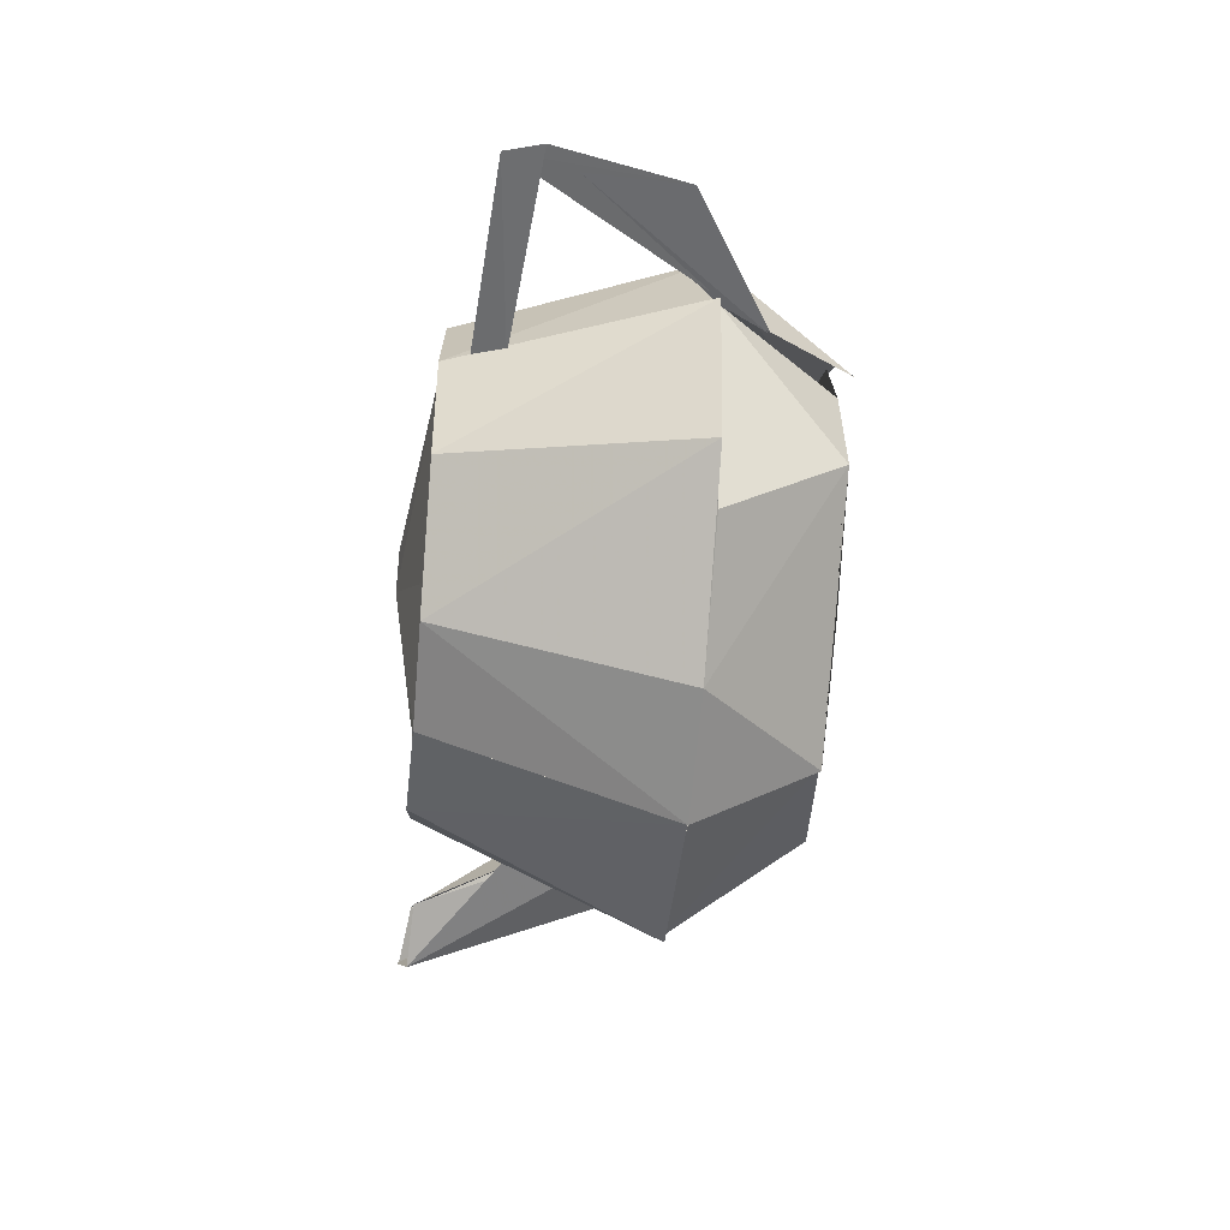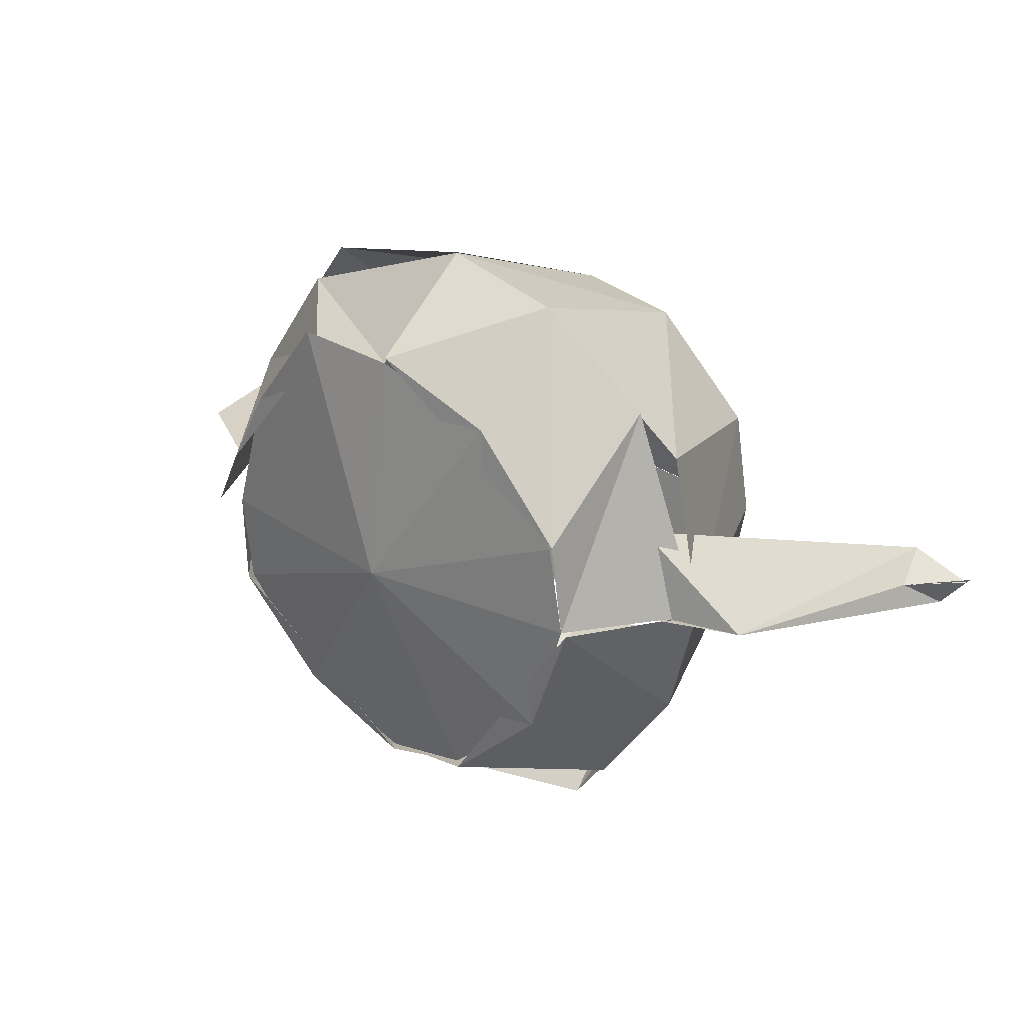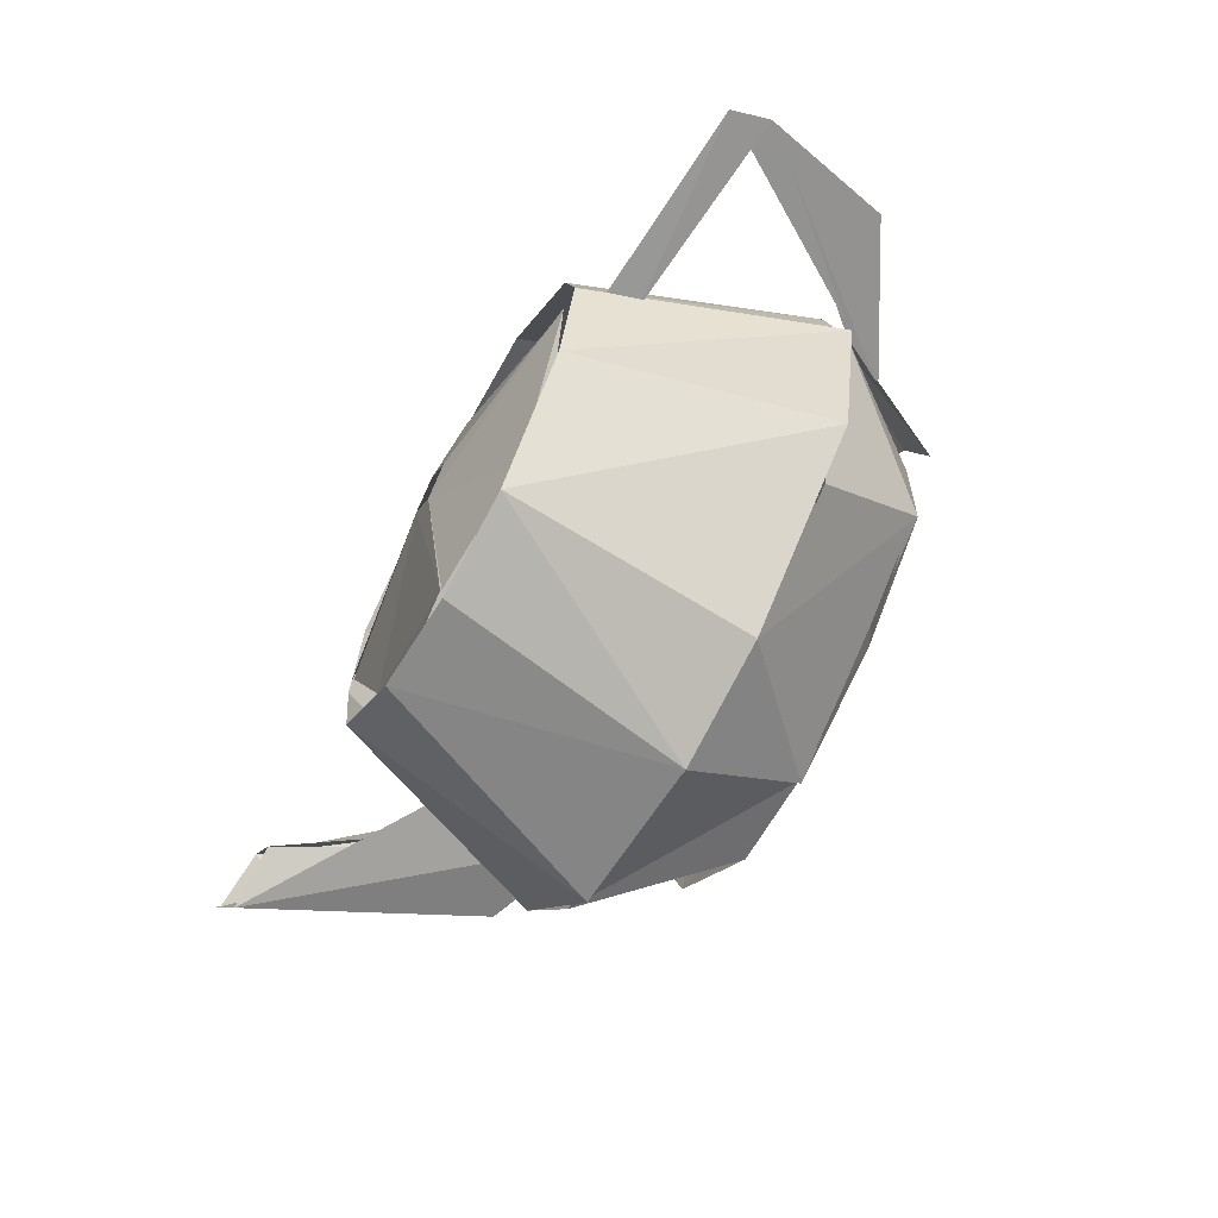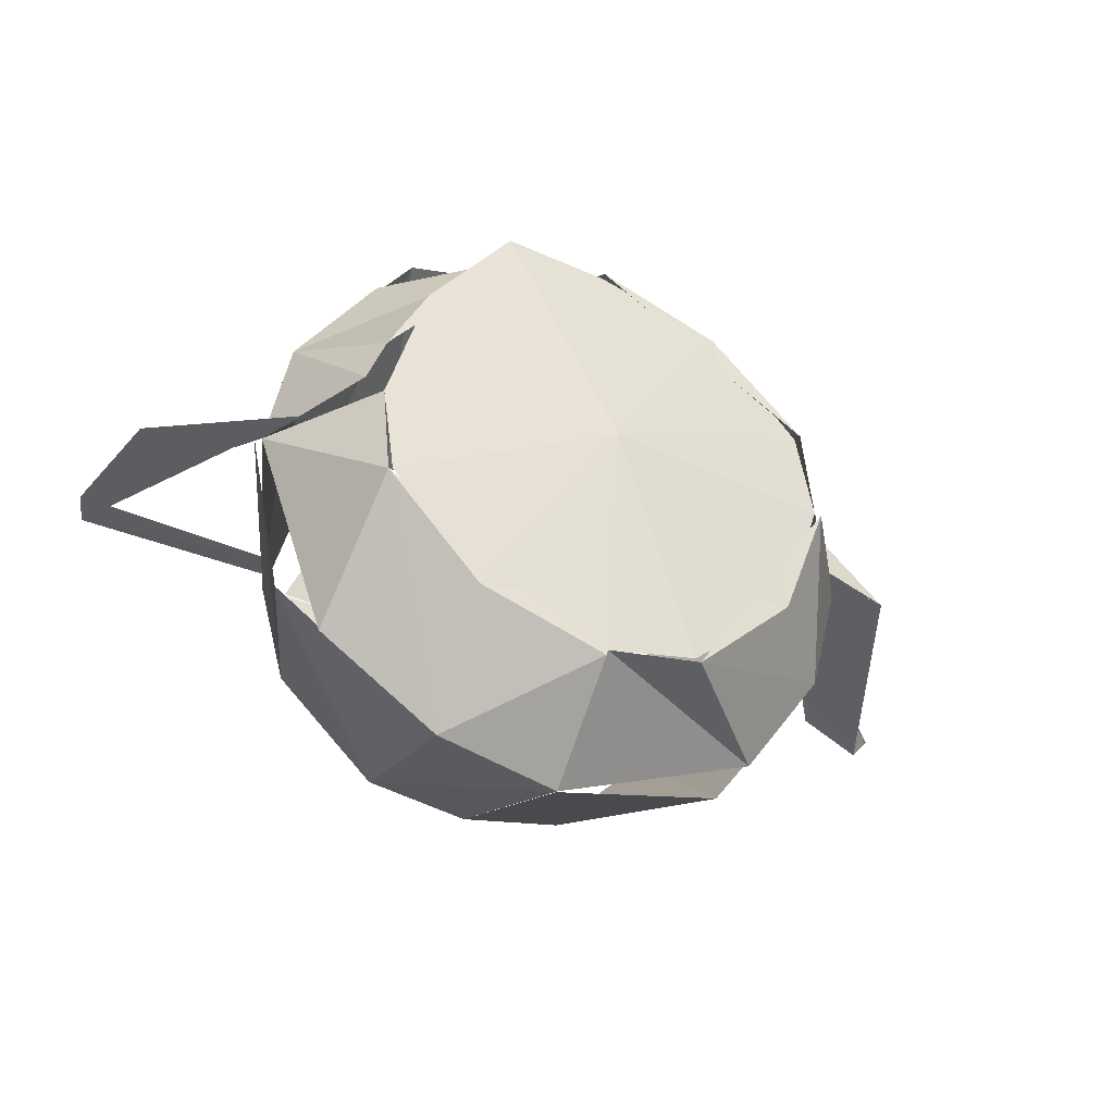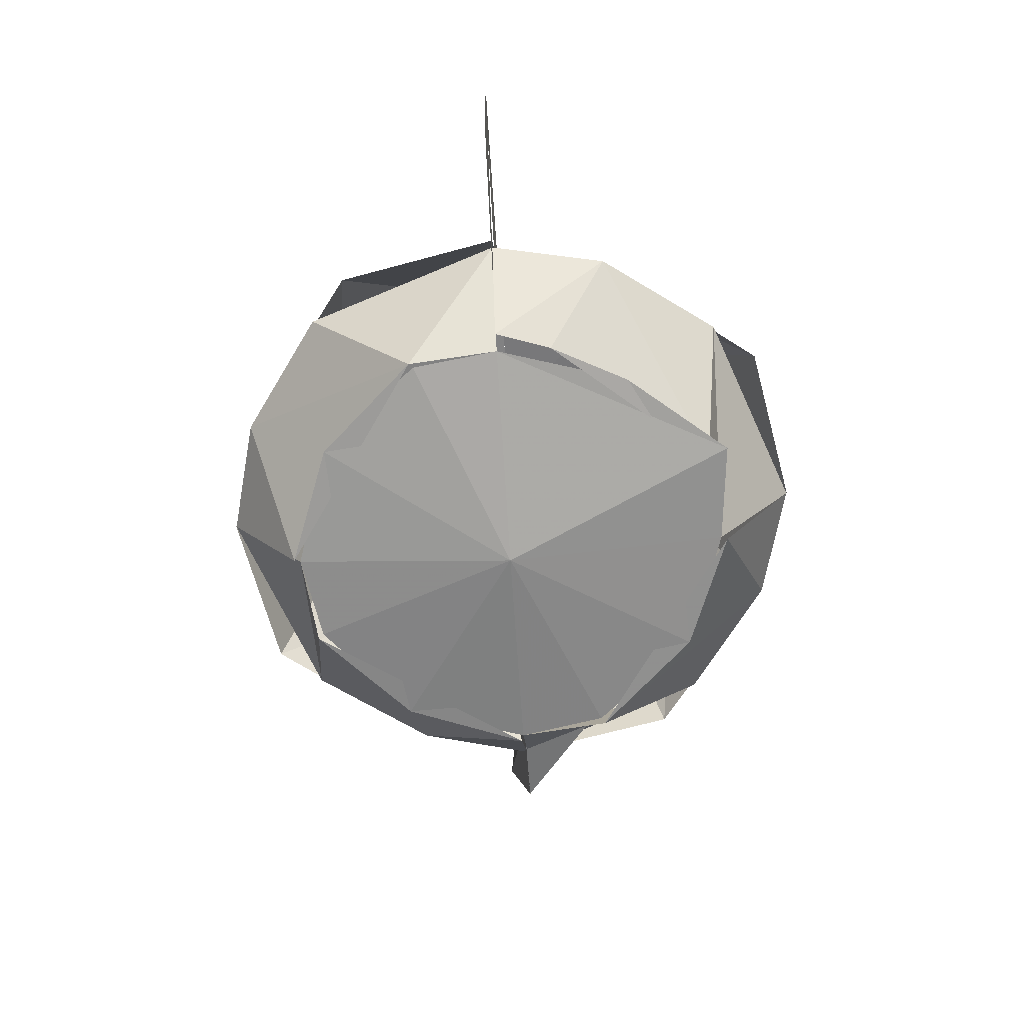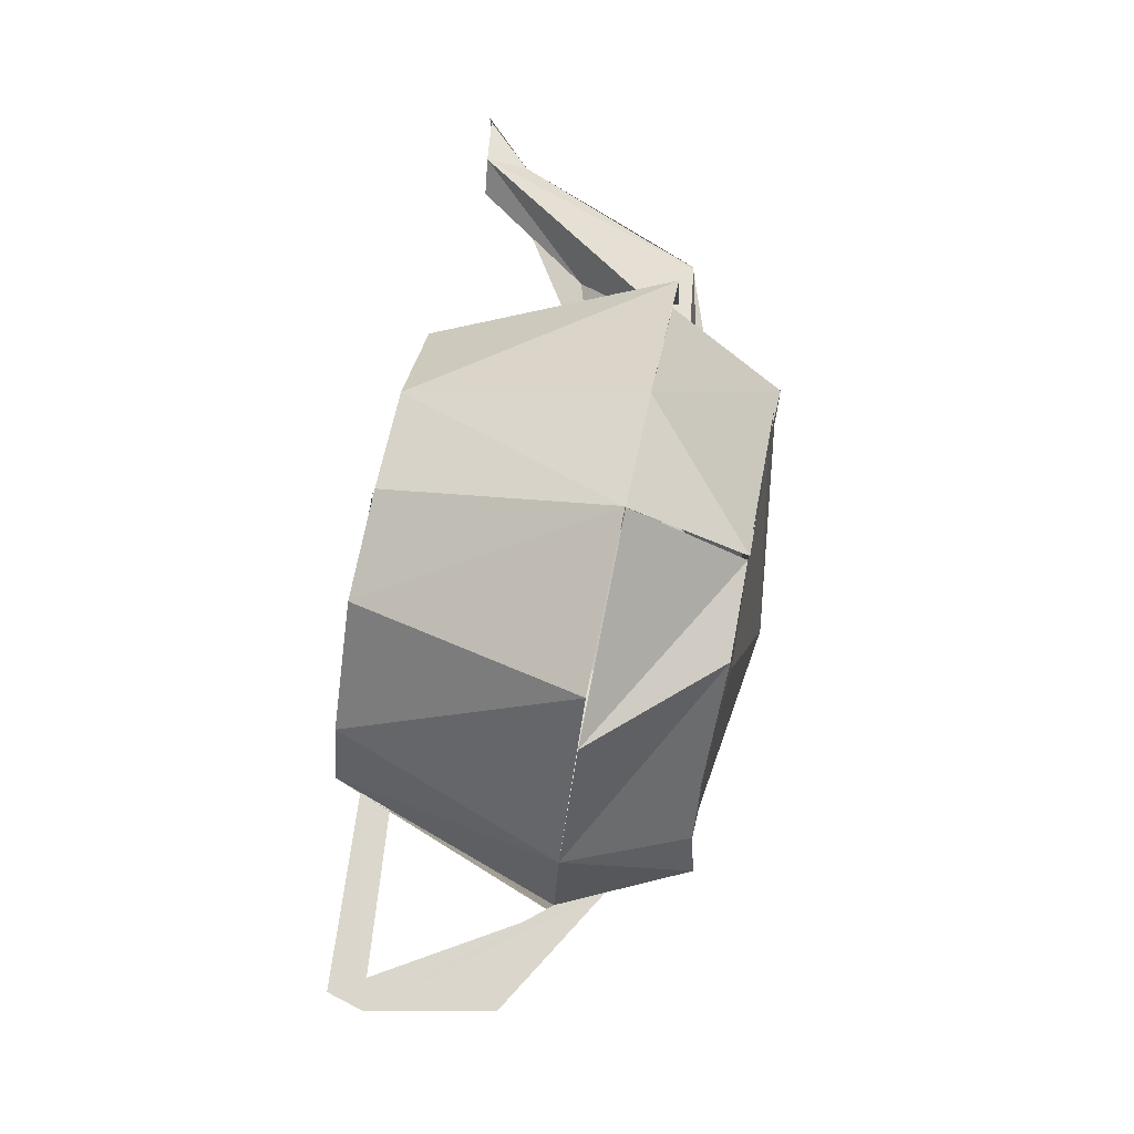
<metadata>
{"format":"obj","ext":"obj","renderer":"f3d","projection":"perspective","resolution":1024,"background":"white","views":[{"elev":-53.3,"azim":-95.5,"up":"+Z"},{"elev":27.5,"azim":39.3,"up":"+Z"},{"elev":-66.3,"azim":-119.1,"up":"+Z"},{"elev":-36.8,"azim":-24.1,"up":"+Z"},{"elev":-67.8,"azim":-86.3,"up":"+Y"},{"elev":73.8,"azim":-78.2,"up":"+Z"}]}
</metadata>
<code>
v -2.85 2.182 0.000223
v -2.751 1.116 0.0002952
v -2.917 1.94 0.0005787
v -1.492 2.272 -0.001547
v -1.883 0.5987 0.0006822
v -1.878 0.6128 -0.001558
v -2.027 0.9014 0.001601
v -2.078 0.9015 0.002084
v -1.606 2.062 -0.01896
v -1.635 0.08157 0.0005911
v -1.877 0.8995 0.7847
v -1.856 0.9043 -1.093
v -1.494 0.1329 0.3739
v -1.563 0.8981 -1.336
v -1.336 2.422 0.6768
v -1.336 0.8981 1.563
v -1.093 0.9043 1.856
v -1.441 0.1305 -0.6123
v -1.487 0.1567 0.001452
v -0.6123 0.1305 1.441
v -1.335 2.433 -0.685
v -1.408 0.1503 -0.5869
v -1.516 2.442 -0.002284
v -0.6847 0.1211 1.57
v -1.224 0.1503 0.8953
v -0.8252 0.1561 -1.263
v -1.374 2.439 -0.0008473
v -1.36 2.43 0.0002557
v -1.153 2.366 -0.4886
v -1.026 2.359 0.7474
v -0.685 2.433 1.335
v -0.6768 2.422 -1.336
v -0.7474 2.359 -1.026
v -0.7847 0.8995 -1.877
v -0.01486 0.139 -1.556
v -0.1789 2.604 0.0009882
v -0.0009882 2.604 -0.1789
v 0.002084 0.9015 2.078
v 0.001232 0.1464 1.513
v -0.4886 2.366 1.153
v -0.0008473 2.439 1.374
v -0.0004485 2.42 1.458
v 0 -0.05034 0
v 0.0009882 2.604 0.1789
v 0.0024 0.8974 -2.074
v -0.002084 0.9015 -2.078
v 0.0008473 2.439 -1.374
v 0.01486 0.139 1.556
v -0.0024 0.8974 2.074
v 0.0004485 2.42 -1.458
v -0.0002557 2.43 -1.36
v 0.0002557 2.43 1.36
v 0.8252 0.1561 1.263
v 0.6768 2.422 1.336
v 0.6123 0.1305 -1.441
v 1.093 0.9043 -1.856
v -0.001232 0.1464 -1.513
v 0.7847 0.8995 1.877
v 1.263 0.1561 -0.8252
v 0.1789 2.604 -0.0009882
v 0.4886 2.366 -1.153
v 0.7474 2.359 1.026
v 0.685 2.433 -1.335
v 1.026 2.359 -0.7474
v 1.374 2.439 0.0008473
v 1.36 2.43 -0.0002557
v 0.5869 0.1503 -1.408
v 1.336 0.8981 -1.563
v 1.336 2.422 -0.6768
v 1.441 0.1305 0.6123
v 1.335 2.433 0.685
v 1.856 0.9043 1.093
v 1.153 2.366 0.4886
v 1.563 0.8981 1.336
v 1.408 0.1503 0.5869
v 1.458 2.42 0.0004485
v 1.556 0.139 -0.01486
v 1.877 0.8995 -0.7847
v 2.074 0.8974 0.0024
v 1.513 0.1464 -0.001232
v 1.671 0.6886 -0.01094
v 1.709 0.7791 0.5582
v 1.701 1.504 -0.01101
v 1.703 1.441 0.002488
v 2.078 0.9015 -0.002084
v 2.22 1.539 -0.003047
v 2.162 1.594 0.01094
v 3.089 2.396 -0.1891
v 1.684 0.6003 -0.001707
v 2.444 0.87 0.0009218
v 2.432 0.862 -0.0003964
v 2.689 2.38 0.0001714
v 2.935 2.139 0.0005608
v 2.87 2.4 0.1617
v 3.24 2.455 -0.008887
v 3.259 2.474 0.008966
f 76 79 69
f 56 63 69
f 46 50 63
f 63 56 46
f 78 69 79
f 69 78 56
f 50 45 32
f 12 21 32
f 8 23 21
f 21 12 8
f 34 32 45
f 32 34 12
f 17 31 15
f 38 42 31
f 31 17 38
f 11 15 23
f 15 11 17
f 23 7 11
f 42 49 54
f 72 71 54
f 85 76 71
f 71 72 85
f 58 54 49
f 54 58 72
f 77 78 79
f 55 68 78
f 78 77 55
f 57 45 68
f 68 55 57
f 59 55 77
f 35 34 45
f 18 14 34
f 34 35 18
f 14 18 7
f 26 18 35
f 19 7 18
f 10 11 7
f 13 11 10
f 20 16 11
f 11 13 20
f 39 49 16
f 16 20 39
f 25 20 13
f 48 58 49
f 70 74 58
f 58 48 70
f 80 79 74
f 74 70 80
f 53 70 48
f 9 3 4
f 3 1 4
f 1 9 4
f 9 1 3
f 6 2 3
f 3 7 6
f 2 1 3
f 5 3 1
f 5 1 2
f 7 3 5
f 83 86 88
f 88 89 83
f 89 88 90
f 93 90 88
f 92 88 86
f 93 88 96
f 81 91 82
f 87 84 82
f 94 82 91
f 91 93 94
f 82 94 87
f 93 95 94
f 87 94 92
f 60 66 64
f 60 64 47
f 47 37 60
f 61 47 64
f 37 51 33
f 37 33 27
f 27 36 37
f 29 27 33
f 36 28 30
f 36 30 41
f 41 44 36
f 40 41 30
f 44 52 62
f 44 62 65
f 65 60 44
f 73 65 62
f 43 75 53
f 43 80 75
f 43 53 39
f 43 39 24
f 19 43 24
f 24 25 19
f 43 22 26
f 43 19 22
f 43 26 57
f 43 67 59
f 43 57 67
f 43 59 80

</code>
